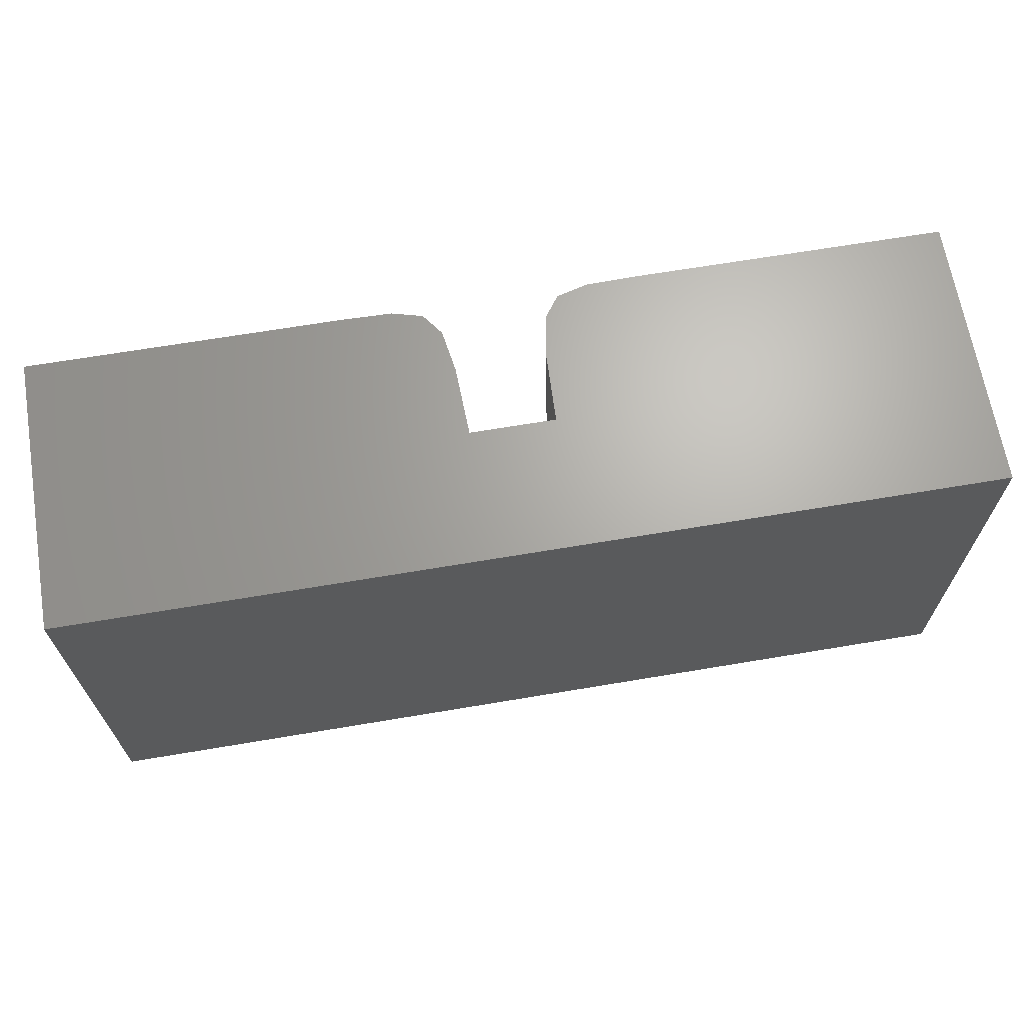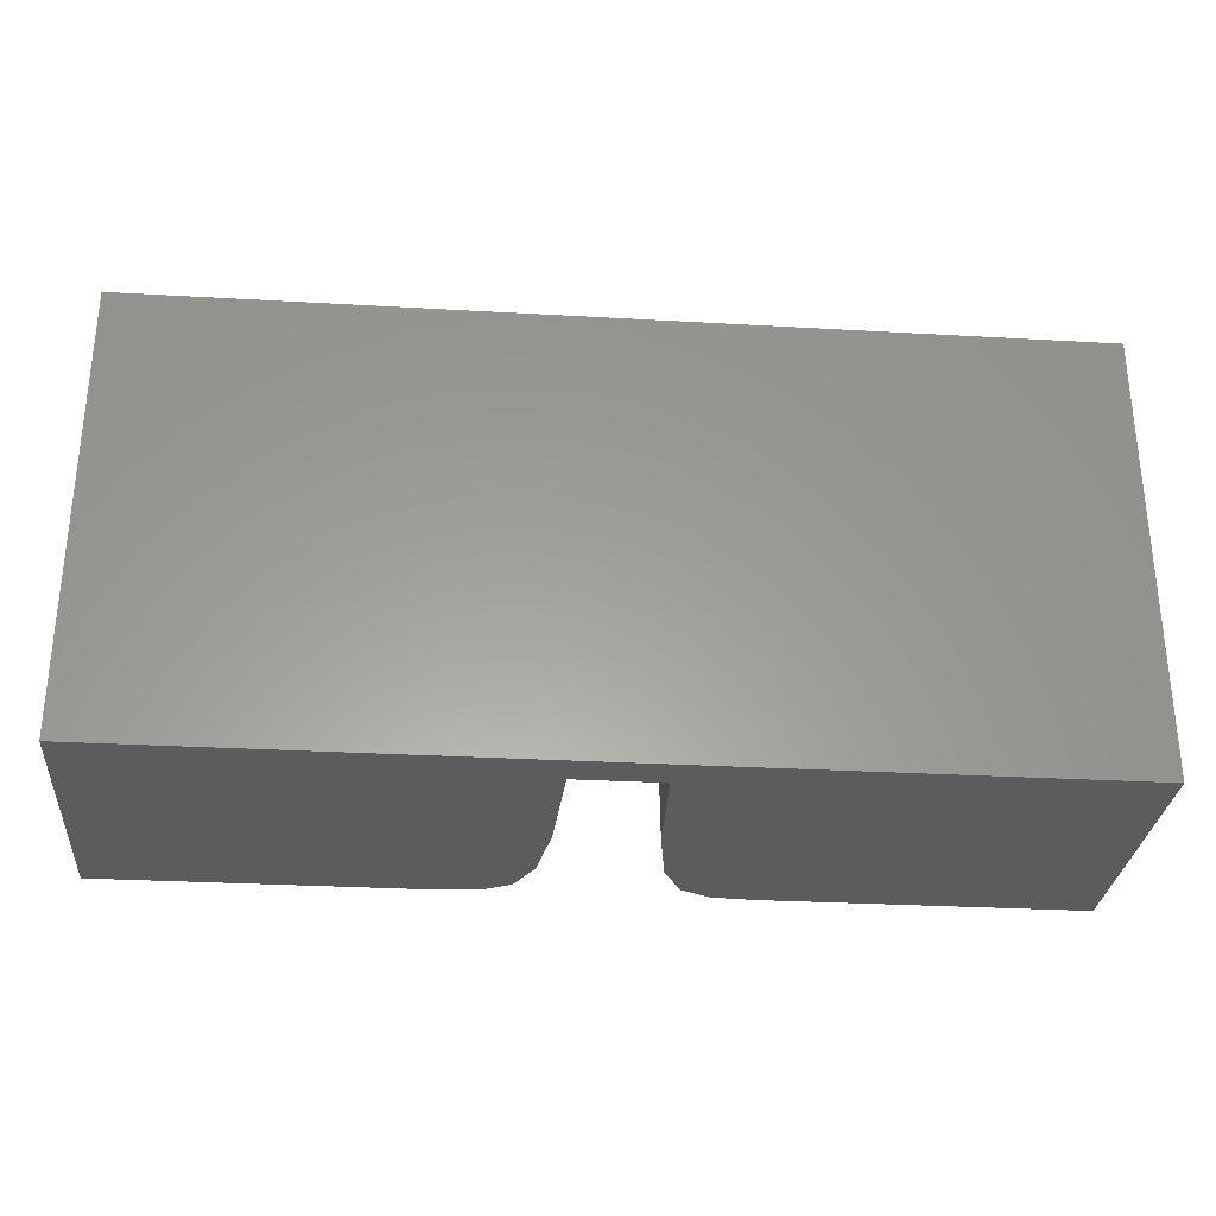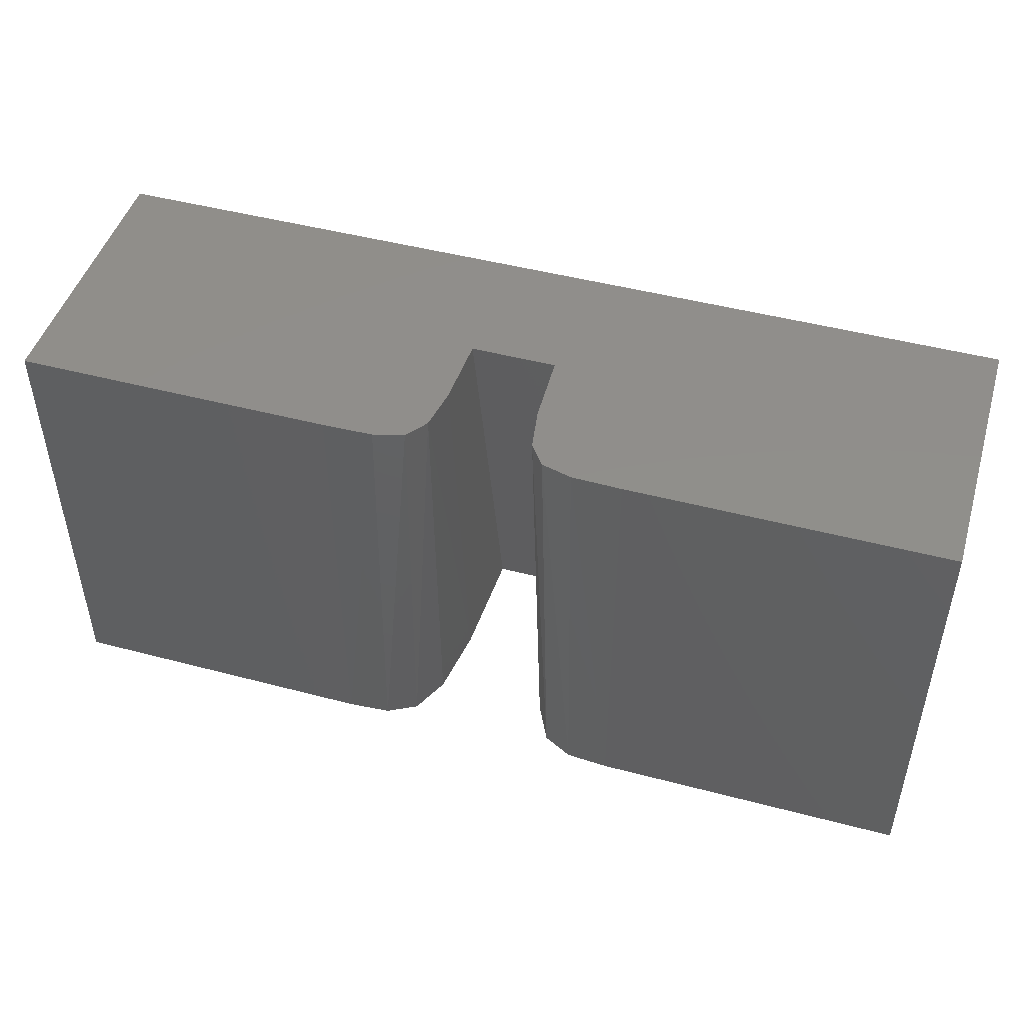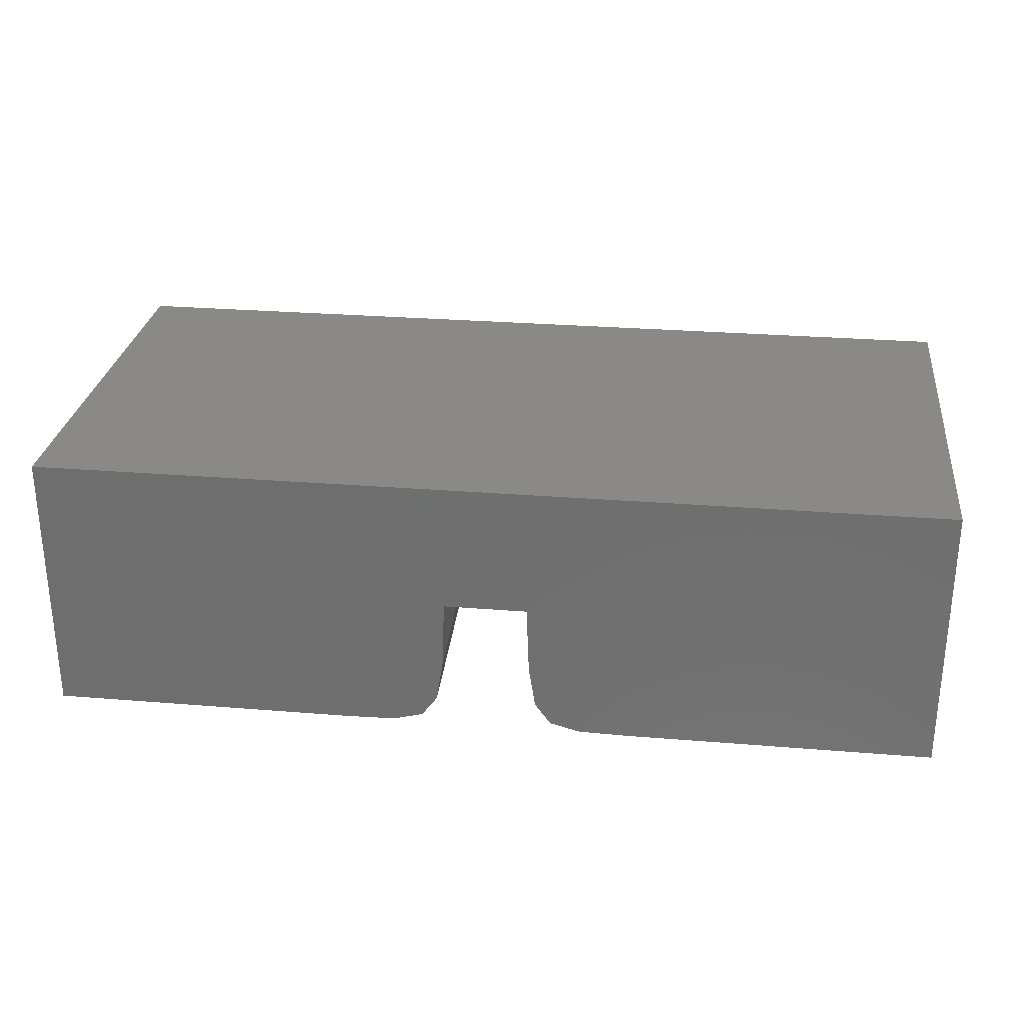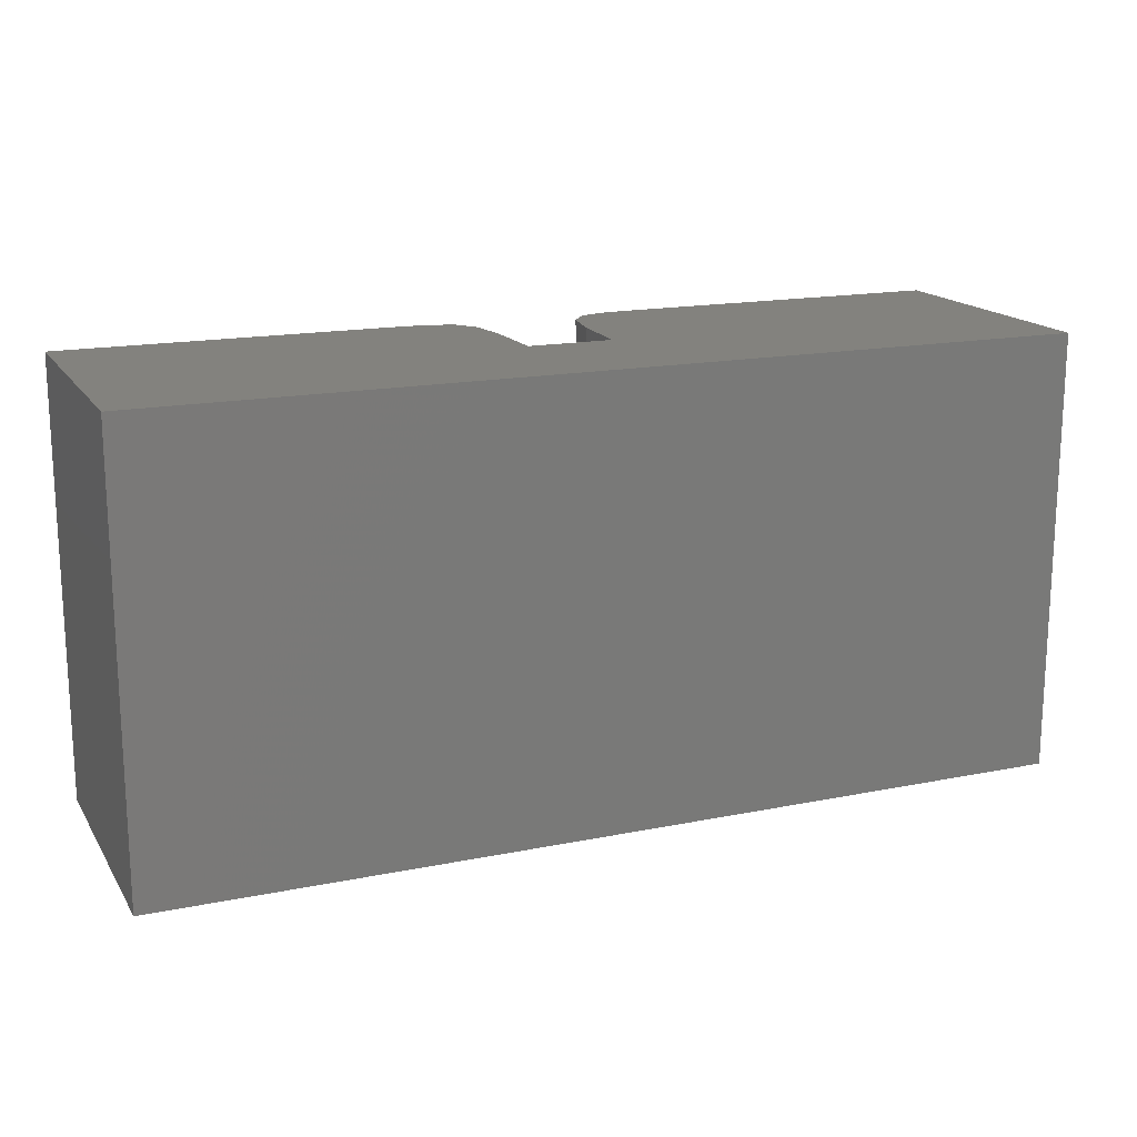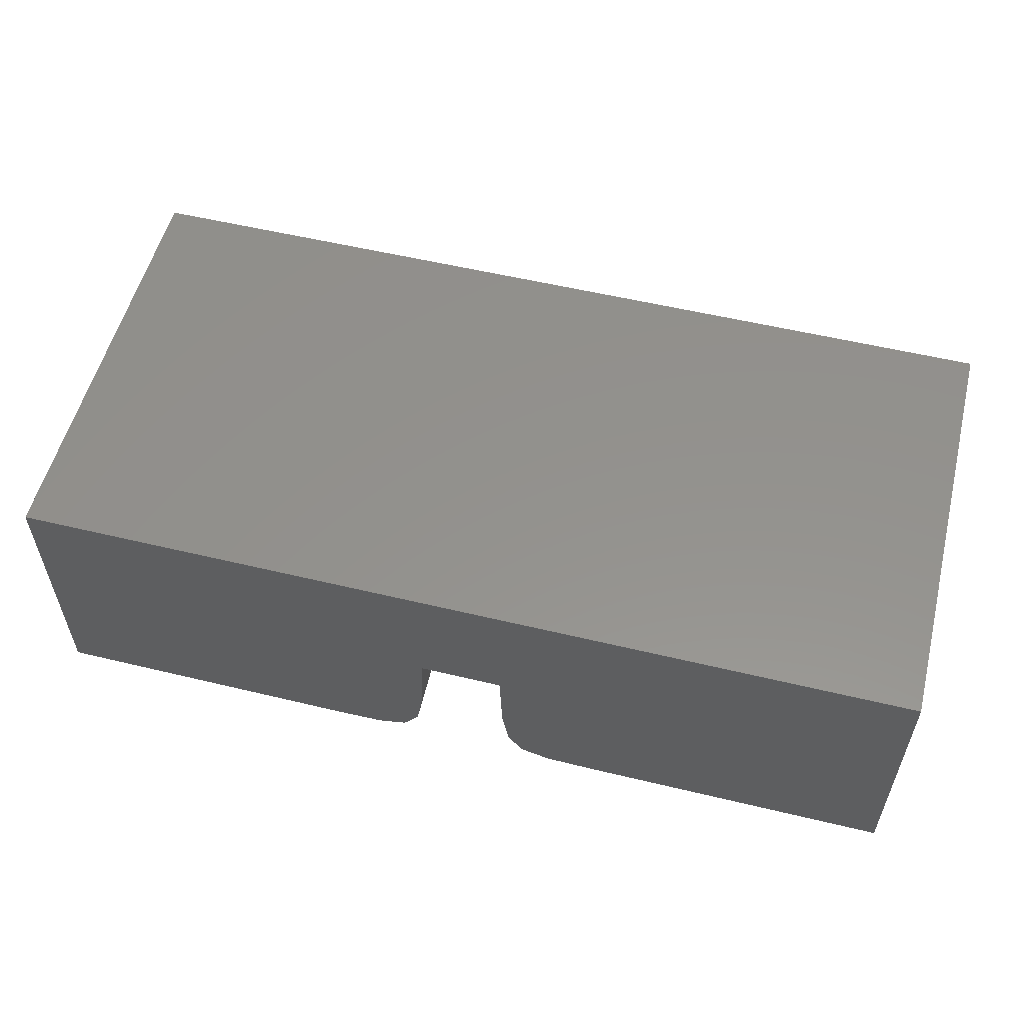
<metadata>
{"format":"stl","ext":"stl","renderer":"f3d","projection":"perspective","resolution":1024,"background":"white","views":[{"elev":66.7,"azim":170.4,"up":"+Z"},{"elev":-29.7,"azim":175.2,"up":"+Z"},{"elev":47.4,"azim":16.6,"up":"+Z"},{"elev":28.0,"azim":7.1,"up":"+Y"},{"elev":16.6,"azim":157.6,"up":"+Z"},{"elev":55.5,"azim":14.2,"up":"+Y"}]}
</metadata>
<code>
# stl→obj: 32 verts, 60 faces
v -2.5 0.6 -1.2
v 2.5 0.6 1.2
v 2.5 0.6 -1.2
v -2.5 0.6 1.2
v 2.5 -0.9 1.2
v 2.5 -0.9 -1.2
v -2.5 -0.9 -1.2
v -2.5 -0.9 1.2
v 0.8 -0.9 1.2
v 0.8 -0.9 -1.2
v -0.8 -0.9 -1.2
v -0.8 -0.9 1.2
v -0.23 -0.1223 1.2
v -0.23 0.4104 -1.2
v 0.23 0.4104 -1.2
v 0.23 -0.1223 1.2
v 0.2809 -0.732 1.2
v 0.4107 -0.8017 -1.2
v 0.3675 -0.8502 1.2
v 0.3097 -0.5953 -1.2
v 0.2538 -0.2099 -1.2
v 0.2442 -0.5018 1.2
v -0.2442 -0.5018 1.2
v -0.2538 -0.2099 -1.2
v -0.2809 -0.732 1.2
v -0.3097 -0.5953 -1.2
v -0.4107 -0.8017 -1.2
v -0.3675 -0.8502 1.2
v -0.5698 -0.8847 -1.2
v 0.5698 -0.8847 -1.2
v -0.5314 -0.8938 1.2
v 0.5314 -0.8938 1.2
f 1 2 3
f 2 1 4
f 3 5 6
f 5 3 2
f 4 7 8
f 7 4 1
f 9 10 6
f 6 5 9
f 8 7 11
f 11 12 8
f 13 14 15
f 15 16 13
f 17 18 19
f 20 18 17
f 21 20 17
f 17 22 21
f 15 21 22
f 22 16 15
f 23 24 14
f 14 13 23
f 25 26 24
f 24 23 25
f 27 26 25
f 28 27 25
f 7 1 26
f 26 27 7
f 7 27 29
f 29 11 7
f 21 15 3
f 3 20 21
f 10 30 18
f 18 6 10
f 18 20 3
f 3 6 18
f 26 1 14
f 14 24 26
f 14 1 3
f 3 15 14
f 8 12 31
f 31 28 8
f 8 28 25
f 25 23 8
f 8 23 13
f 13 4 8
f 2 16 22
f 22 5 2
f 22 17 19
f 19 5 22
f 19 32 9
f 9 5 19
f 16 2 4
f 4 13 16
f 31 29 28
f 28 29 27
f 32 19 30
f 30 19 18
f 9 32 10
f 10 32 30
f 11 29 31
f 11 31 12

</code>
